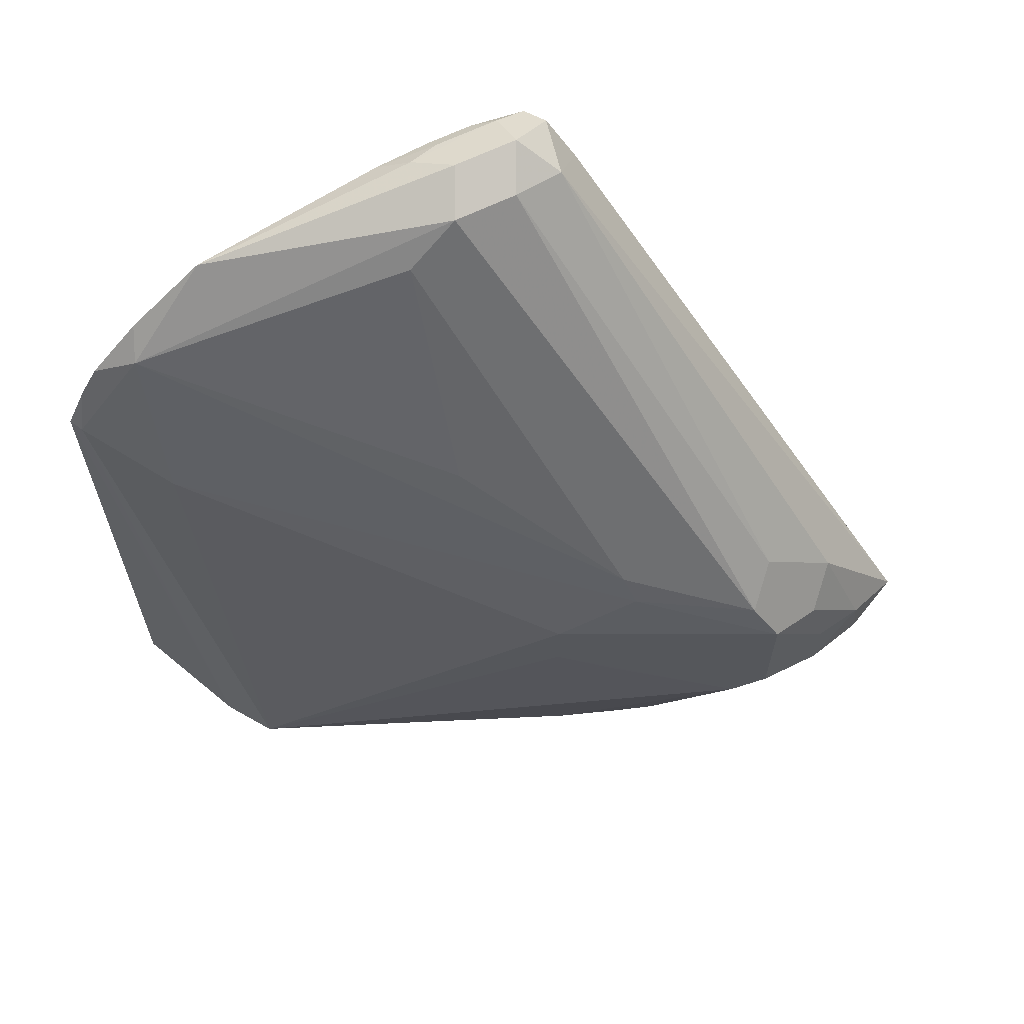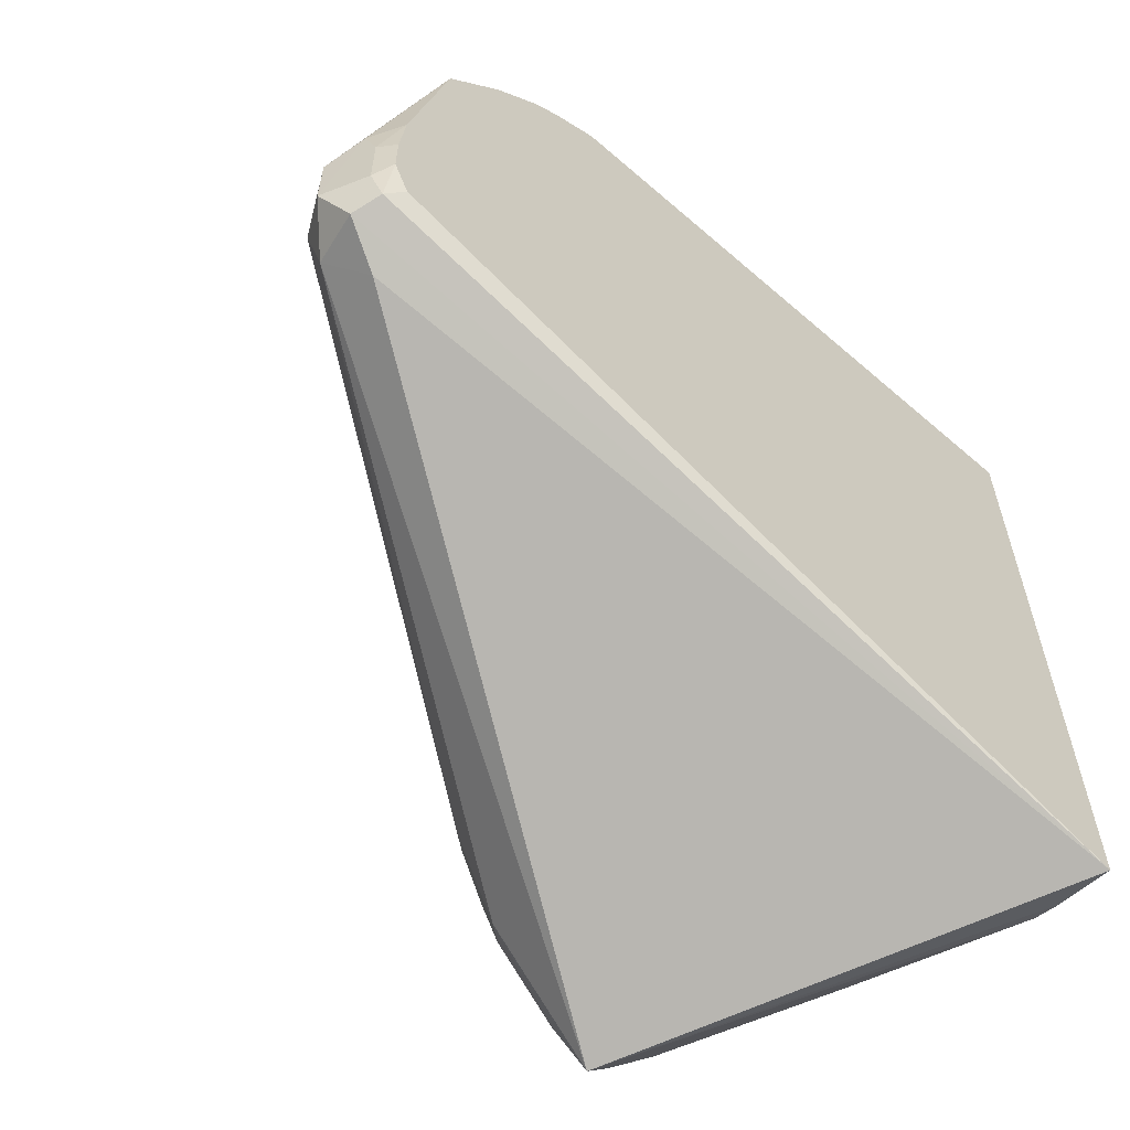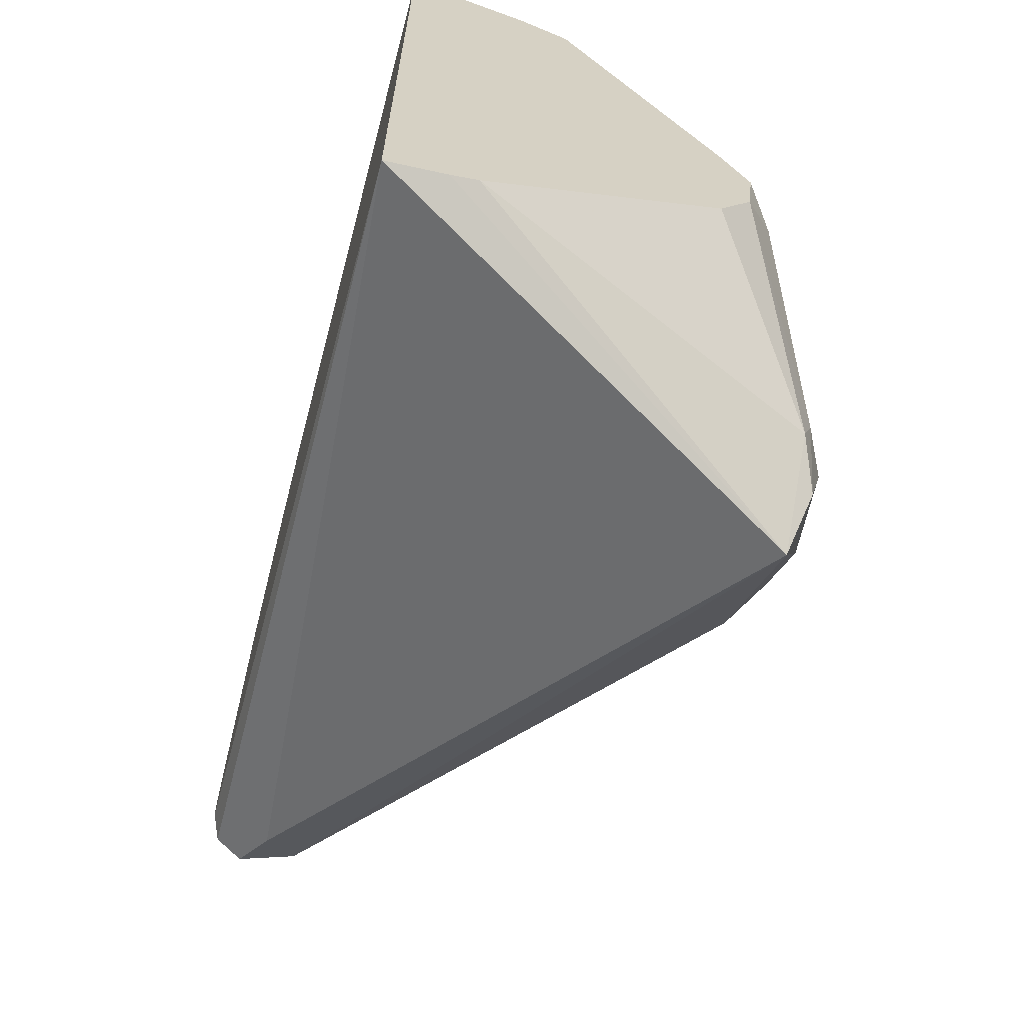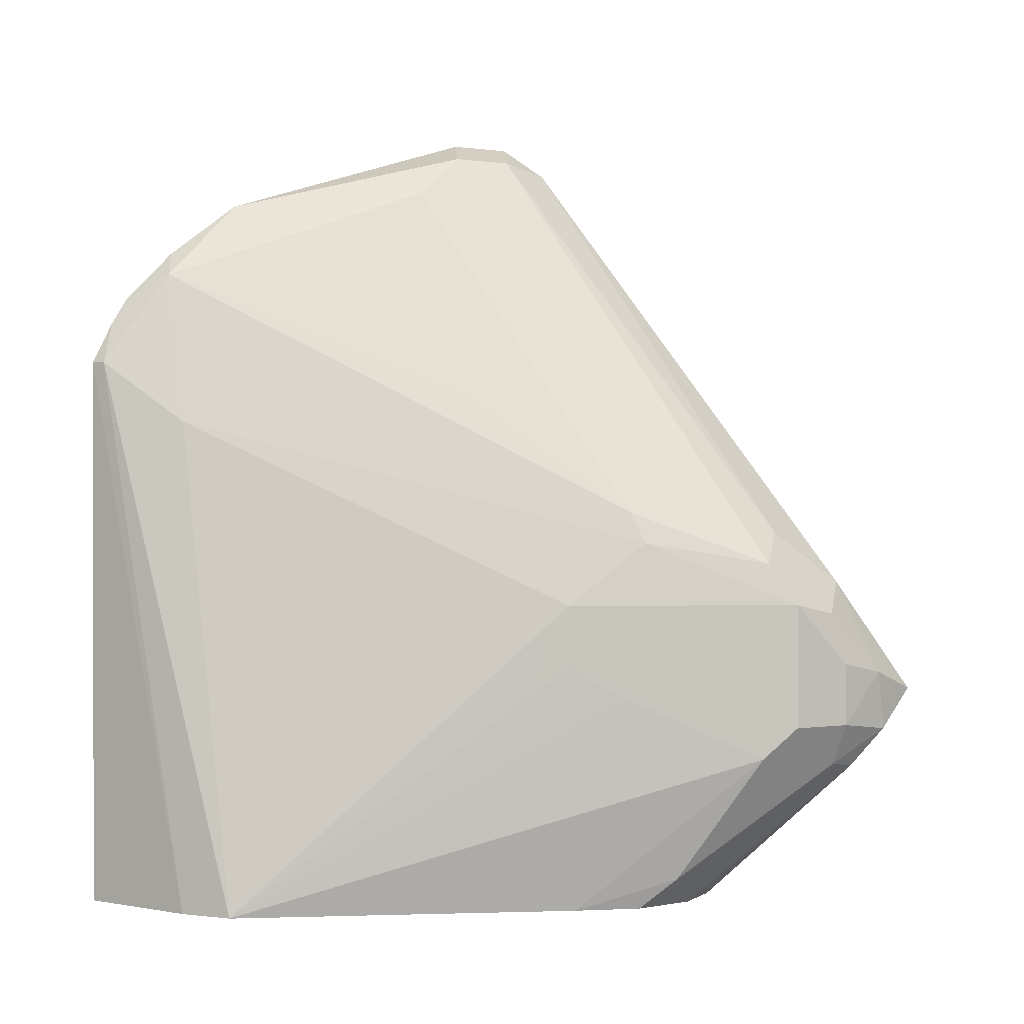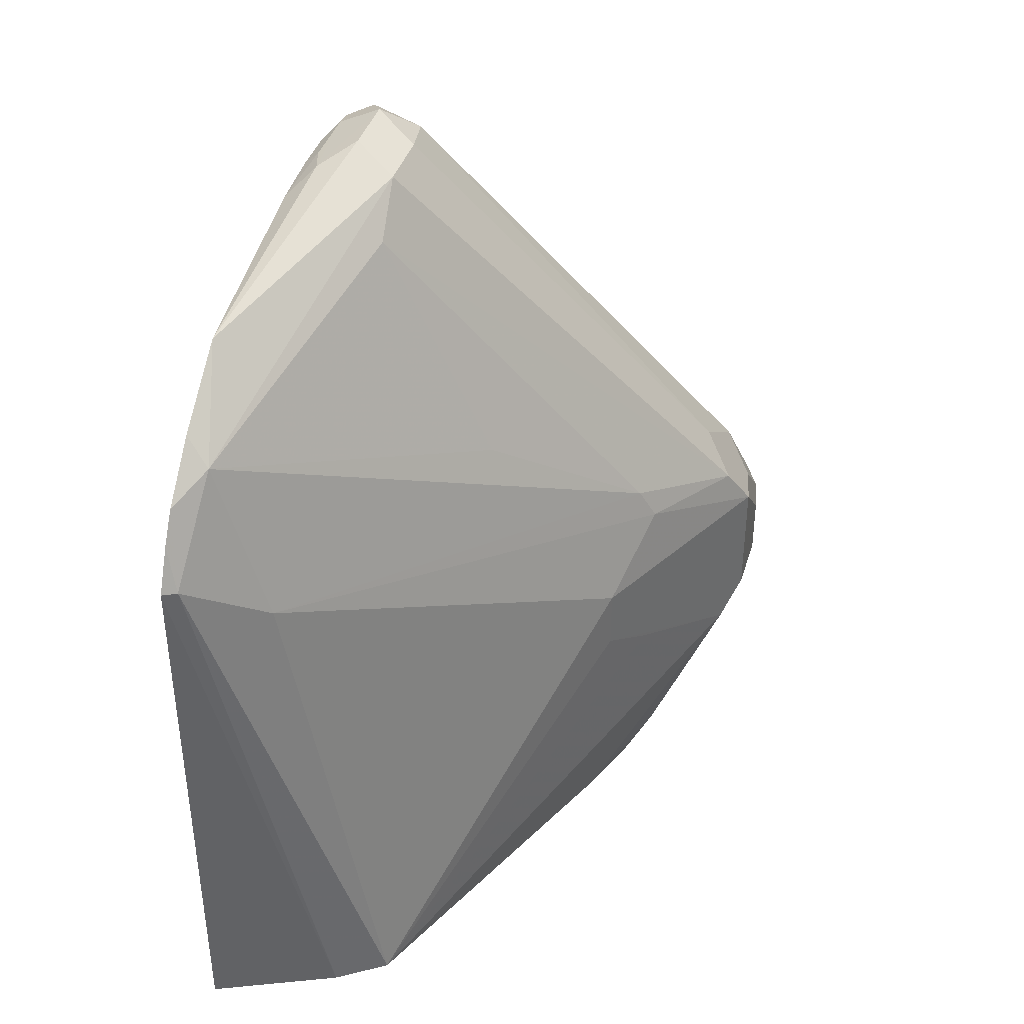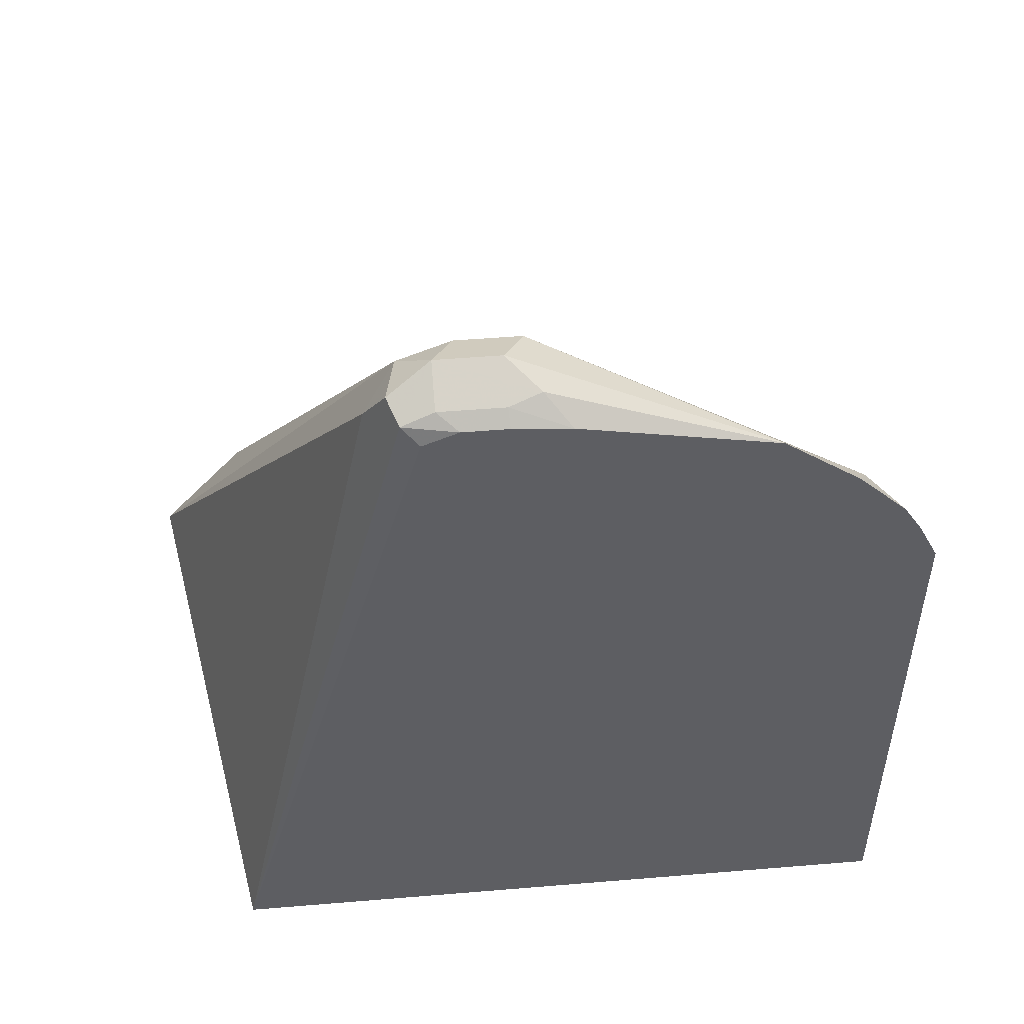
<metadata>
{"format":"obj","ext":"obj","renderer":"f3d","projection":"perspective","resolution":1024,"background":"white","views":[{"elev":63.6,"azim":-116.5,"up":"+Z"},{"elev":-59.9,"azim":48.4,"up":"+Y"},{"elev":-65.6,"azim":165.1,"up":"+Y"},{"elev":0.4,"azim":-120.6,"up":"+Z"},{"elev":39.9,"azim":-163.4,"up":"+Z"},{"elev":50.4,"azim":84.8,"up":"+Z"}]}
</metadata>
<code>
v -0.5175 0.3395 7.727e-05
v -0.5175 0.1357 7.727e-05
v -0.5522 0.3244 7.727e-05
v -0.5175 0.3395 0.1656
v -0.635 0.115 0.06445
v -0.5339 0.1381 7.727e-05
v -0.5175 0.1983 0.2251
v -0.52 0.1933 0.2301
v -0.5277 0.1902 0.2331
v -0.5338 0.1841 0.2209
v -0.5523 0.3243 7.727e-05
v -0.5215 0.3375 0.1656
v -0.5175 0.3334 0.1778
v -0.6412 0.1319 0.07058
v -0.6396 0.1289 0.05293
v -0.635 0.1197 0.05983
v -0.5412 0.1399 7.727e-05
v -0.543 0.1933 0.2301
v -0.632 0.1411 0.09819
v -0.5175 0.2084 0.2294
v -0.5215 0.2025 0.2331
v -0.5338 0.2025 0.2393
v -0.566 0.3152 7.727e-05
v -0.5399 0.319 0.1472
v -0.5246 0.3175 0.1933
v -0.5175 0.3282 0.1862
v -0.6412 0.1503 0.08899
v -0.6442 0.1473 0.07365
v -0.6442 0.1473 0.05524
v -0.6381 0.1473 0.04295
v -0.635 0.1381 0.04143
v -0.6034 0.1697 7.727e-05
v -0.5461 0.2086 0.2331
v -0.6289 0.1626 0.1135
v -0.635 0.1565 0.1013
v -0.5175 0.2212 0.2294
v -0.5215 0.2209 0.2331
v -0.5246 0.2301 0.2347
v -0.5338 0.2209 0.2393
v -0.6074 0.2208 7.727e-05
v -0.6396 0.1749 0.04602
v -0.6212 0.2117 0.06445
v -0.6136 0.227 0.07365
v -0.6136 0.227 0.09205
v -0.6212 0.2048 0.1105
v -0.6166 0.2071 0.1197
v -0.5798 0.2439 0.1564
v -0.5476 0.2416 0.2209
v -0.5461 0.227 0.2331
v -0.5175 0.2924 0.2167
v -0.5175 0.3139 0.2004
v -0.6442 0.1657 0.09205
v -0.6442 0.1657 0.05524
v -0.6212 0.1933 0.009209
v -0.6123 0.1831 7.727e-05
v -0.6381 0.1718 0.1043
v -0.5175 0.2375 0.2279
v -0.6143 0.2025 7.727e-05
v -0.6144 0.2023 7.727e-05
f 28 52 53
f 24 45 46
f 24 46 25
f 25 47 48
f 25 48 49
f 25 50 51
f 25 51 26
f 25 46 47
f 24 44 45
f 27 52 28
f 25 49 50
f 23 44 24
f 22 39 49
f 23 42 43
f 23 41 42
f 23 40 41
f 22 38 39
f 22 49 33
f 21 38 22
f 21 37 38
f 20 37 21
f 20 36 37
f 19 52 27
f 28 53 29
f 19 35 52
f 23 43 44
f 29 53 41
f 41 53 52
f 30 41 54
f 19 34 35
f 54 59 55
f 54 58 59
f 48 56 49
f 46 48 47
f 46 56 48
f 45 56 46
f 45 52 56
f 44 52 45
f 41 44 43
f 41 52 44
f 41 43 42
f 29 41 30
f 40 54 41
f 39 50 49
f 38 50 39
f 38 57 50
f 37 57 38
f 36 57 37
f 34 52 35
f 34 56 52
f 33 56 34
f 33 49 56
f 31 55 32
f 30 55 31
f 30 54 55
f 40 58 54
f 18 34 19
f 5 17 6
f 18 22 33
f 2 10 5
f 2 9 10
f 2 8 9
f 2 7 8
f 2 5 6
f 1 7 2
f 1 20 7
f 1 36 20
f 1 57 36
f 1 50 57
f 1 51 50
f 1 26 51
f 1 13 26
f 1 4 13
f 1 3 4
f 1 11 3
f 1 23 11
f 1 40 23
f 1 58 40
f 1 59 58
f 1 55 59
f 1 32 55
f 1 17 32
f 1 2 6
f 18 33 34
f 3 11 12
f 3 12 4
f 1 6 17
f 5 14 15
f 4 12 13
f 15 31 16
f 15 30 31
f 15 29 30
f 14 29 15
f 14 28 29
f 14 27 28
f 14 19 27
f 12 23 24
f 12 26 13
f 12 25 26
f 12 24 25
f 16 31 17
f 9 18 10
f 5 15 16
f 11 23 12
f 5 16 17
f 5 10 18
f 5 18 19
f 17 31 32
f 7 20 8
f 8 20 21
f 8 21 22
f 8 22 9
f 5 19 14
f 9 22 18

</code>
